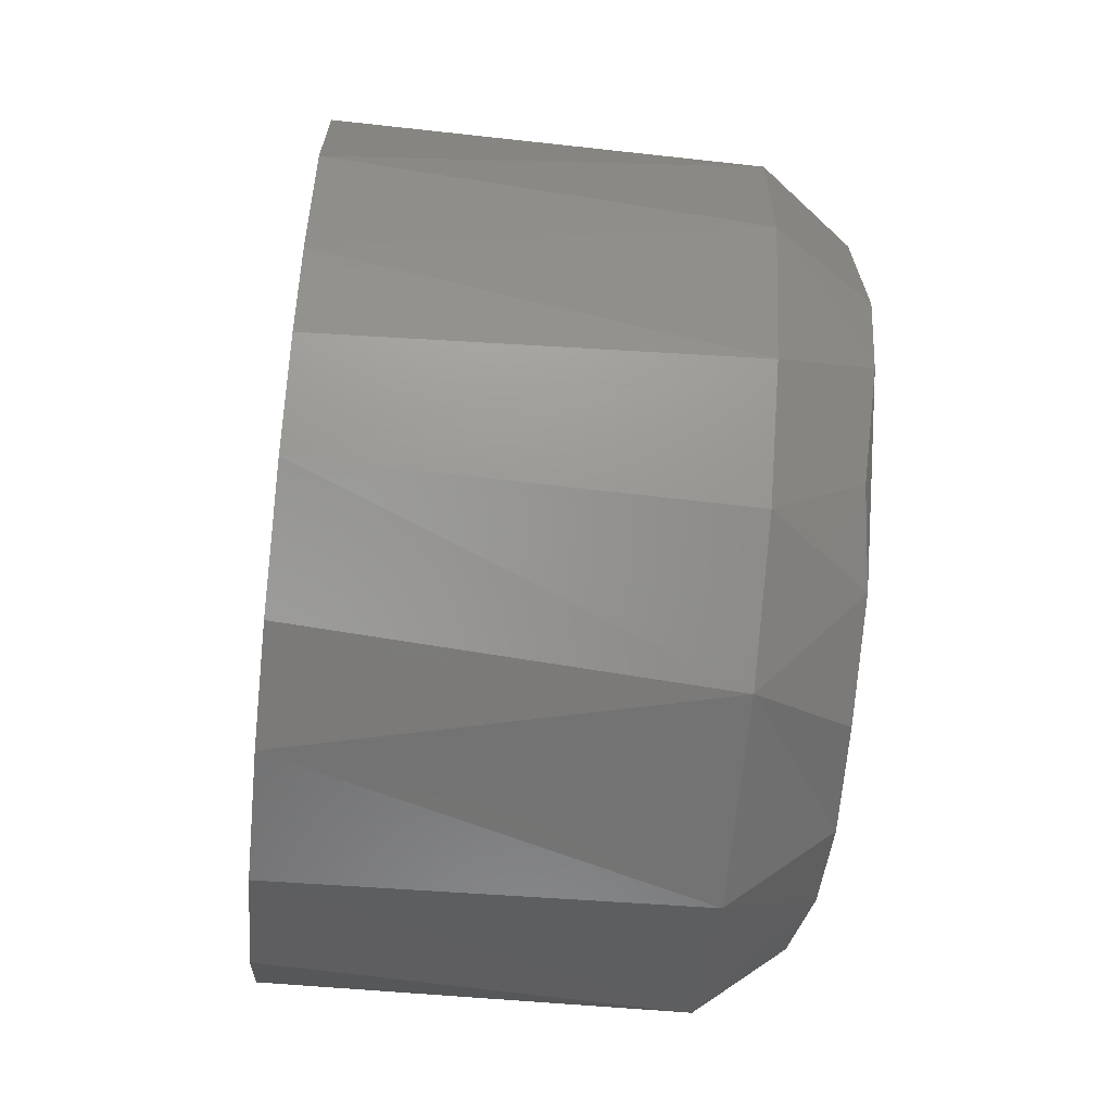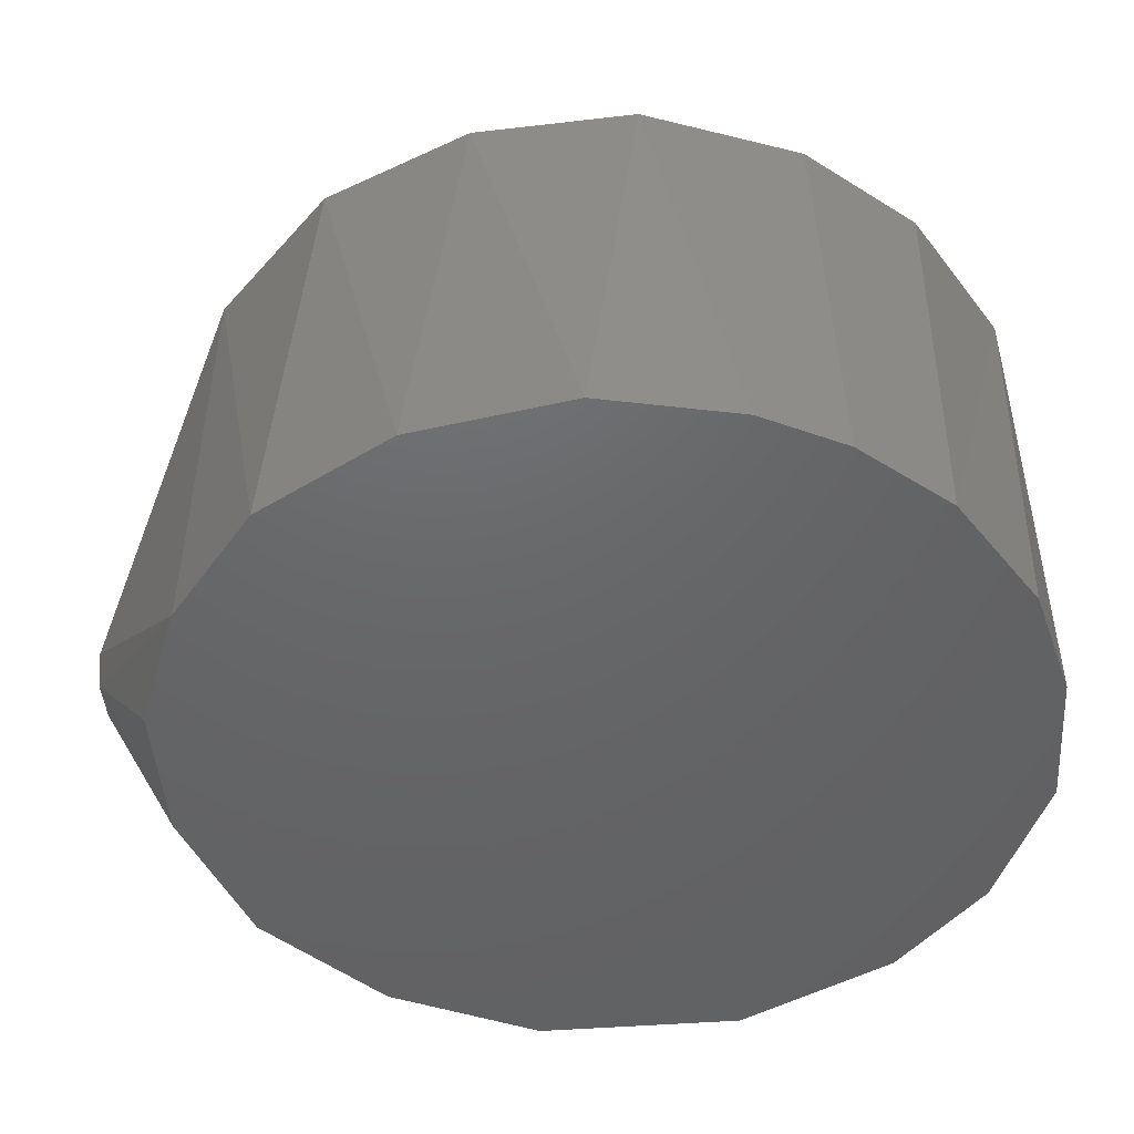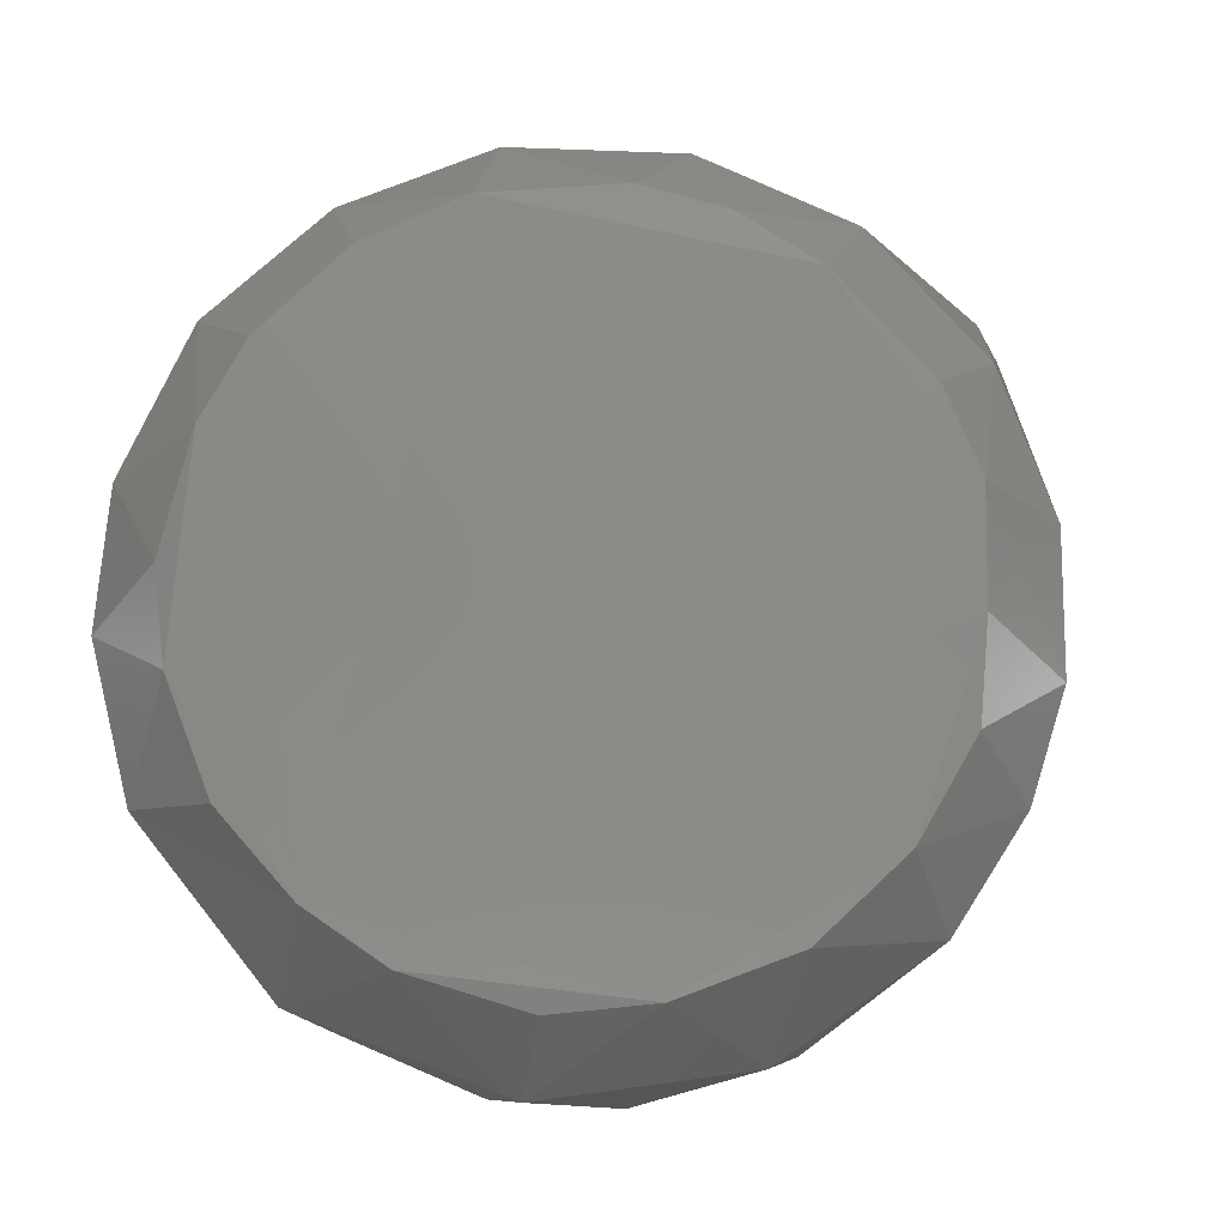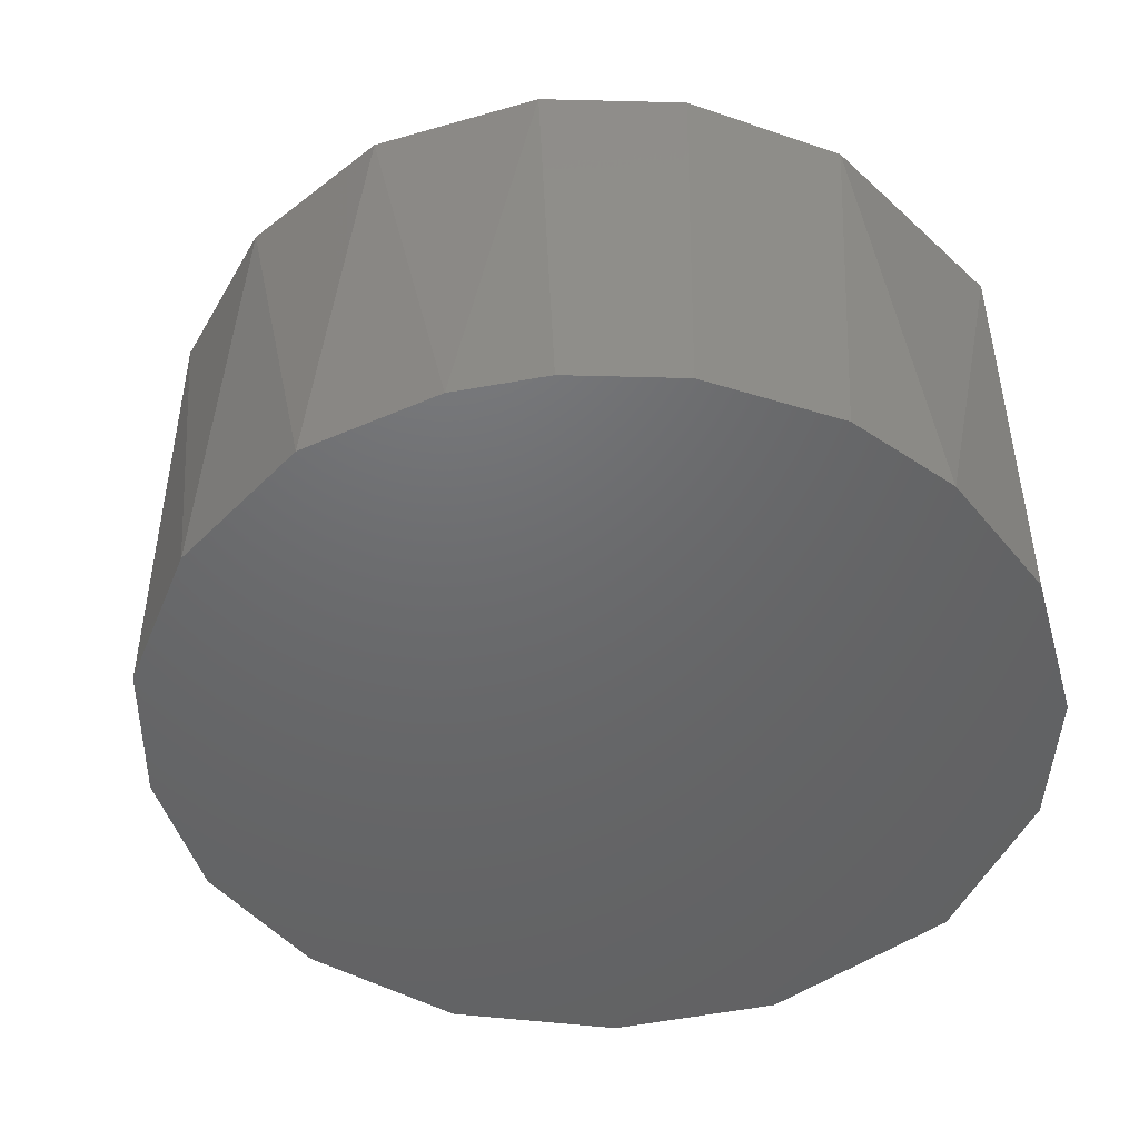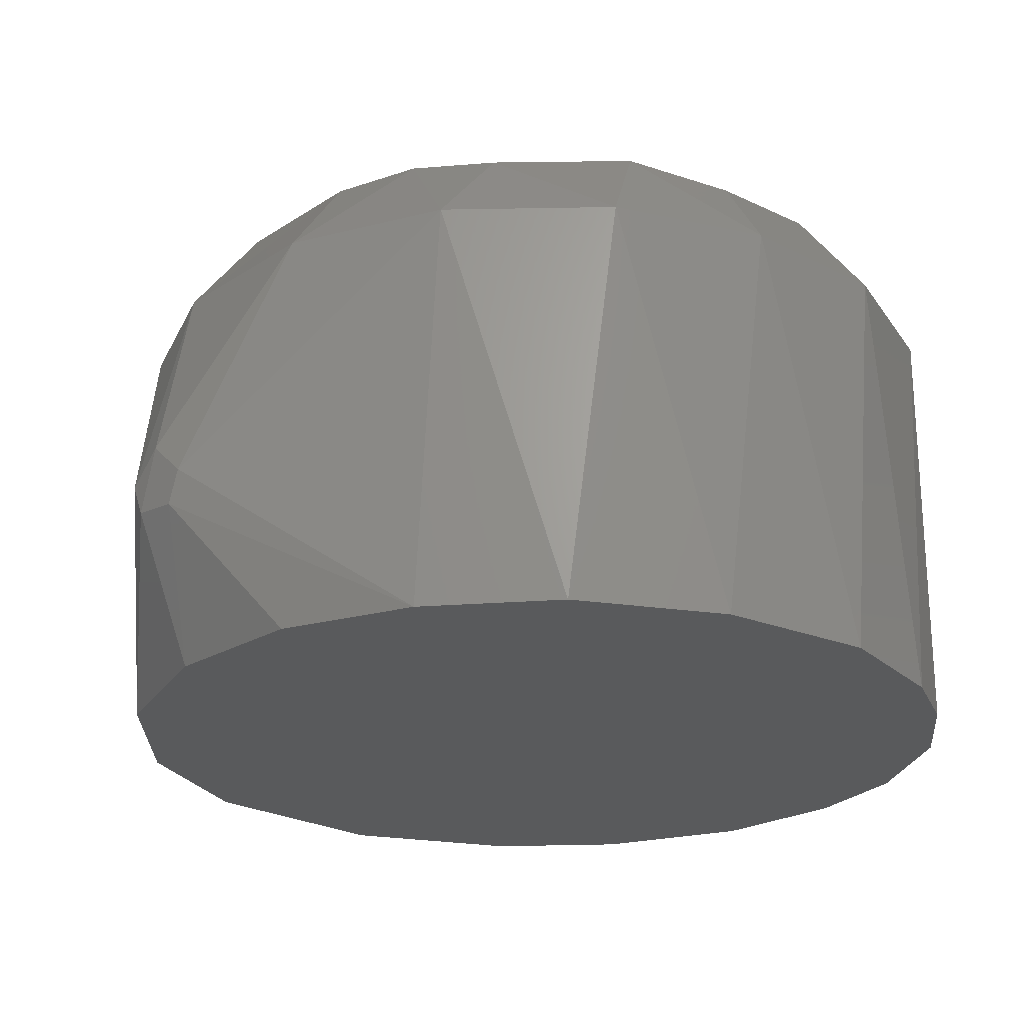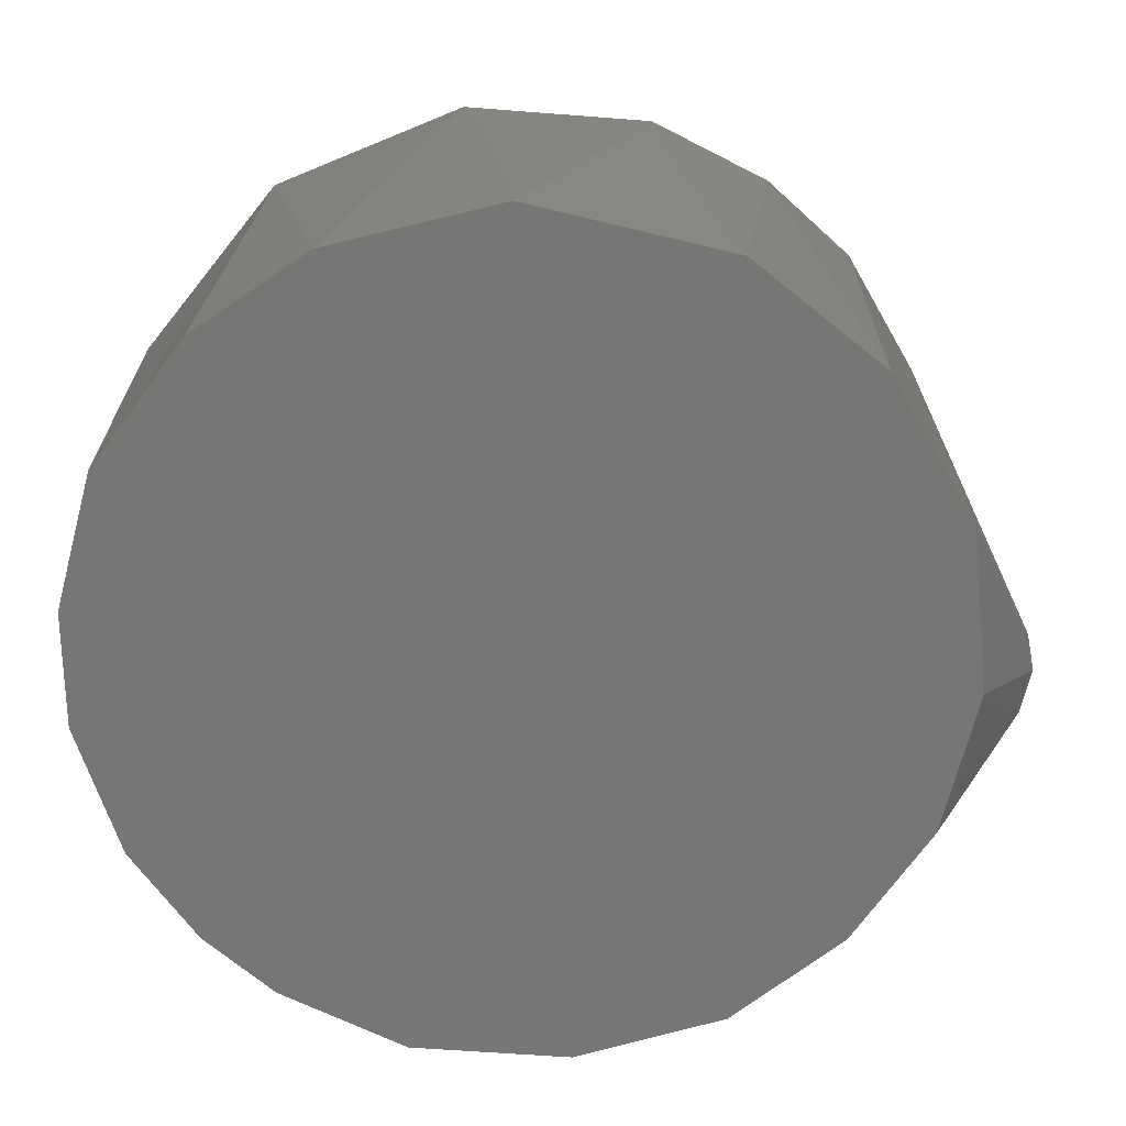
<metadata>
{"format":"stl","ext":"stl","renderer":"f3d","projection":"perspective","resolution":1024,"background":"white","views":[{"elev":-62.8,"azim":84.3,"up":"+Z"},{"elev":-46.9,"azim":98.4,"up":"+Y"},{"elev":79.2,"azim":-130.4,"up":"+Y"},{"elev":-47.8,"azim":132.1,"up":"+Y"},{"elev":-23.2,"azim":49.5,"up":"+Y"},{"elev":-68.3,"azim":-100.1,"up":"+Y"}]}
</metadata>
<code>
# stl→obj: 59 verts, 114 faces
v 0.03423 0.05315 -0.016
v 0.03763 0.05315 -0.004105
v 0.03613 0.05315 0.009998
v 0.03001 0.05315 0.02238
v 0.02066 0.05315 0.0308
v 0.009478 0.05315 0.03596
v -0.003585 0.05315 0.03688
v -0.01766 0.05315 0.03289
v -0.02902 0.05315 0.02341
v -0.03609 0.05315 0.01058
v -0.03721 0.05315 -0.00773
v -0.03086 0.05315 -0.02211
v -0.02237 0.05315 -0.03084
v -0.01004 0.05315 -0.03696
v 0.002392 0.05315 -0.03804
v 0.0125 0.05315 -0.03607
v 0.02318 0.05315 -0.03022
v 0.03011 0.05315 -0.023
v -0.004644 0.09878 -0.03137
v -0.01283 0.09859 -0.02914
v -0.0274 0.09849 -0.01562
v -0.03066 0.09866 0.005446
v -0.02105 0.09886 0.02105
v -0.01346 0.09873 0.02761
v 0.006726 0.09891 0.02945
v 0.02844 0.09869 0.01282
v 0.03061 0.09873 -0.007193
v 0.028 0.09864 -0.01445
v 0.01498 0.09862 -0.02798
v -0.00157 0.06509 0.04352
v -0.008608 0.08987 -0.03756
v -0.03583 0.08987 -0.0126
v -0.03748 0.08993 0.004081
v -0.0312 0.09845 -0.005159
v -0.02584 0.09007 -0.02816
v 0.0103 0.08981 -0.03692
v 0.02264 0.08991 -0.03063
v -0.006129 0.08997 0.03659
v 0.008974 0.08995 0.03611
v -0.005608 0.09865 0.03012
v 0.03256 0.08978 0.01866
v 0.02227 0.08984 0.02985
v 0.03717 0.08991 0.005356
v 0.03691 0.08998 -0.008682
v 0.003528 0.06762 0.04321
v 0.03106 0.08991 -0.02183
v -0.01909 0.08986 0.0319
v -0.02858 0.08991 0.02394
v 0.01462 0.09866 0.02704
v -0.03403 0.0899 0.01531
v -0.02728 0.0985 0.0149
v -0.02214 0.09788 -0.02317
v 0.005054 0.09853 -0.03152
v -0.0002648 0.07089 0.04326
v 0.02124 0.09784 0.02296
v 0.02194 0.09788 -0.02337
v 0.03147 0.09778 0.00363
v -0.003541 0.06824 0.04313
v 0.002387 0.06477 0.04321
f 1 2 3
f 1 3 4
f 1 4 5
f 1 5 6
f 1 6 7
f 1 7 8
f 1 8 9
f 1 9 10
f 1 10 11
f 1 11 12
f 1 12 13
f 1 13 14
f 1 14 15
f 1 15 16
f 1 16 17
f 1 17 18
f 19 20 21
f 19 21 22
f 19 22 23
f 19 23 24
f 19 24 25
f 19 25 26
f 19 26 27
f 19 27 28
f 19 28 29
f 8 7 30
f 14 31 15
f 32 33 34
f 32 35 12
f 11 10 33
f 11 33 32
f 11 32 12
f 36 29 37
f 36 15 31
f 16 15 36
f 36 37 17
f 36 17 16
f 38 39 25
f 38 25 40
f 4 41 42
f 4 42 5
f 4 3 41
f 43 3 2
f 43 2 44
f 43 26 41
f 43 41 3
f 22 34 33
f 45 5 42
f 45 42 39
f 46 18 17
f 46 17 37
f 47 48 9
f 47 9 8
f 35 31 14
f 35 14 13
f 13 12 35
f 49 26 25
f 49 25 39
f 49 39 42
f 28 27 44
f 28 44 46
f 50 22 33
f 50 33 10
f 50 10 9
f 50 9 48
f 51 22 50
f 51 50 48
f 51 48 23
f 51 23 22
f 24 23 48
f 24 48 47
f 24 47 38
f 24 38 40
f 24 40 25
f 20 31 35
f 20 35 52
f 20 19 31
f 1 44 2
f 1 18 46
f 1 46 44
f 53 29 36
f 36 31 19
f 36 19 53
f 53 19 29
f 21 34 22
f 21 20 52
f 21 52 35
f 21 35 32
f 21 32 34
f 54 30 45
f 54 45 39
f 54 39 38
f 55 26 49
f 55 49 42
f 55 42 41
f 55 41 26
f 56 29 28
f 56 28 46
f 56 46 37
f 56 37 29
f 57 26 43
f 57 43 44
f 57 44 27
f 57 27 26
f 58 30 54
f 58 54 38
f 58 38 47
f 58 47 8
f 58 8 30
f 59 30 7
f 59 7 6
f 59 6 5
f 59 5 45
f 59 45 30

</code>
